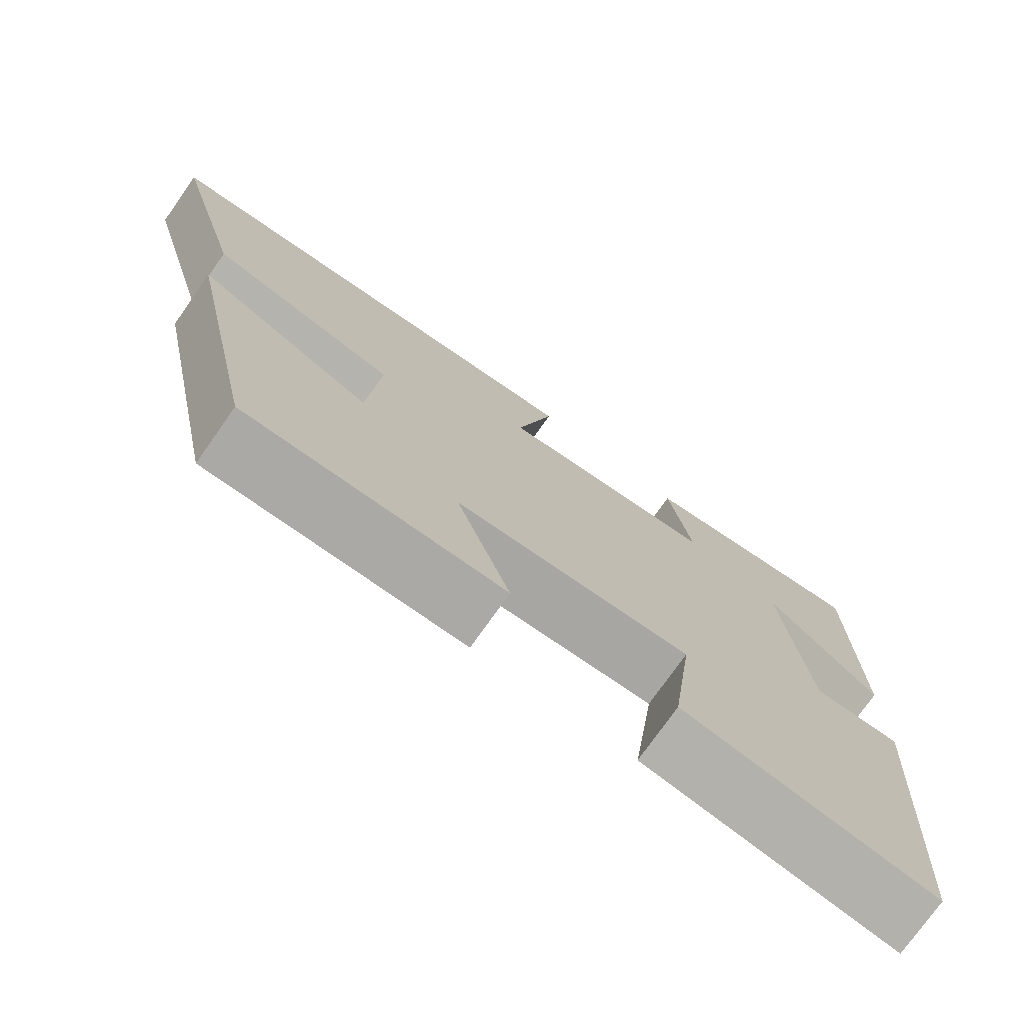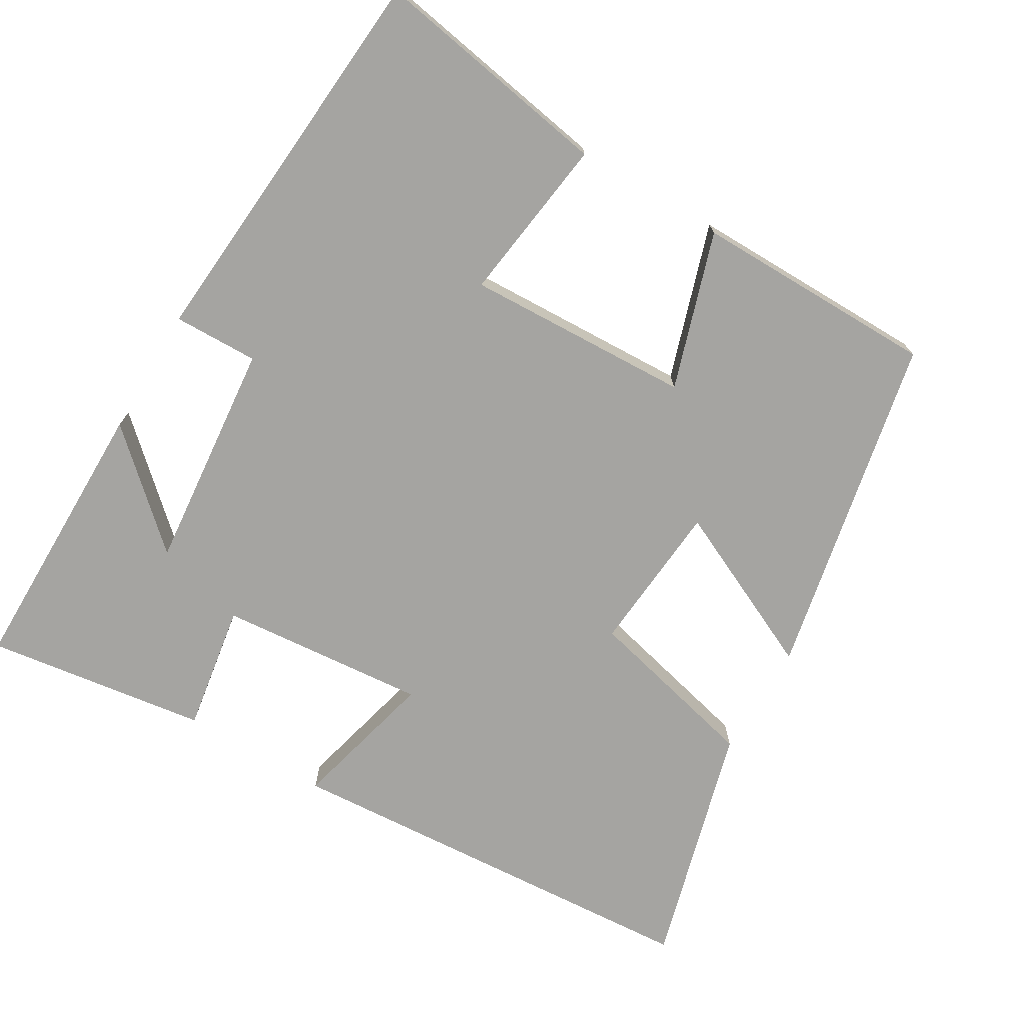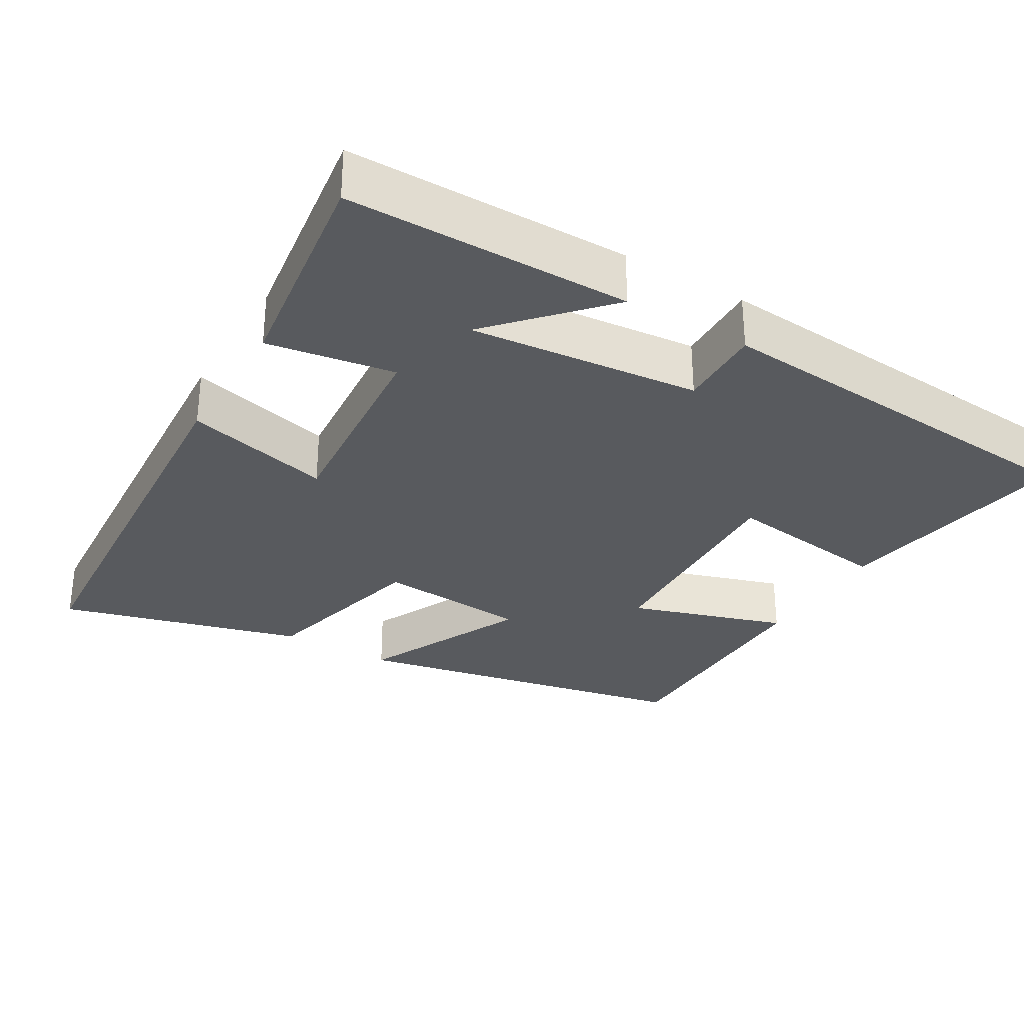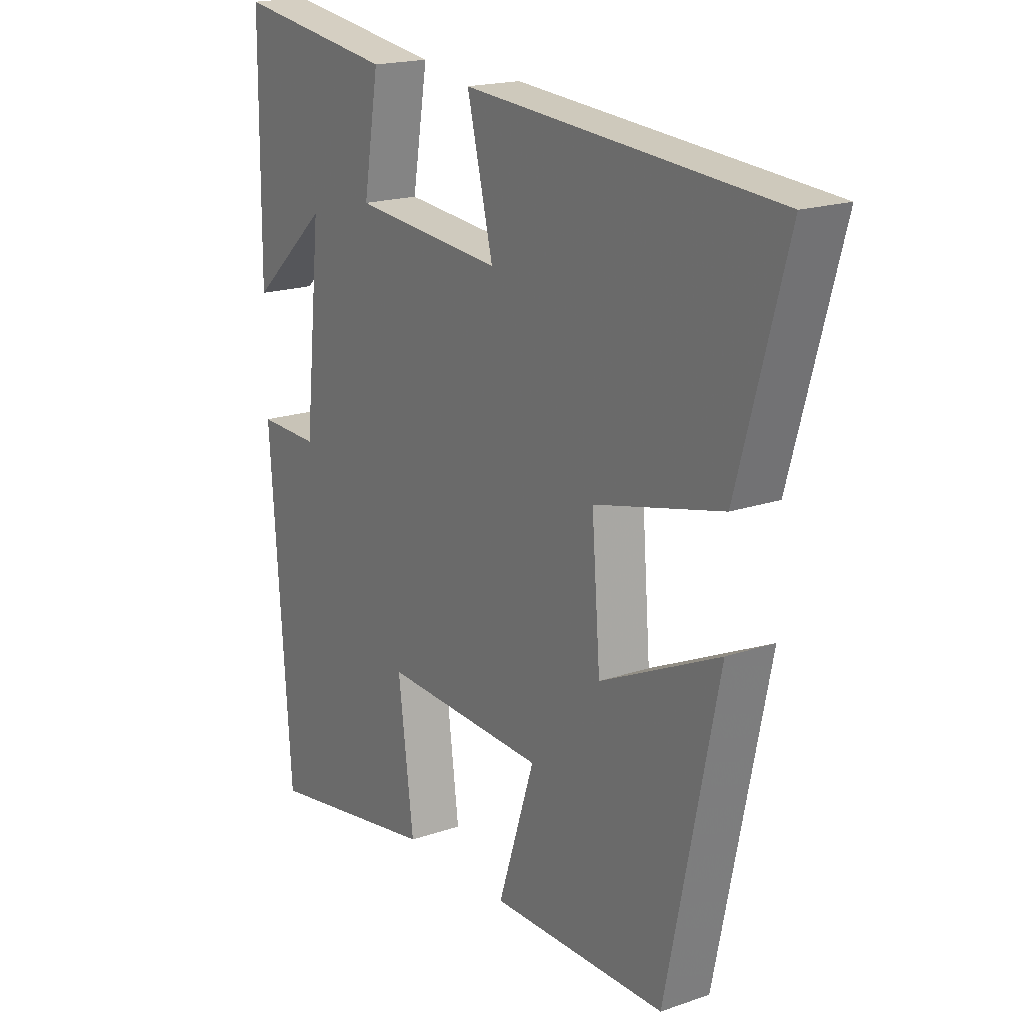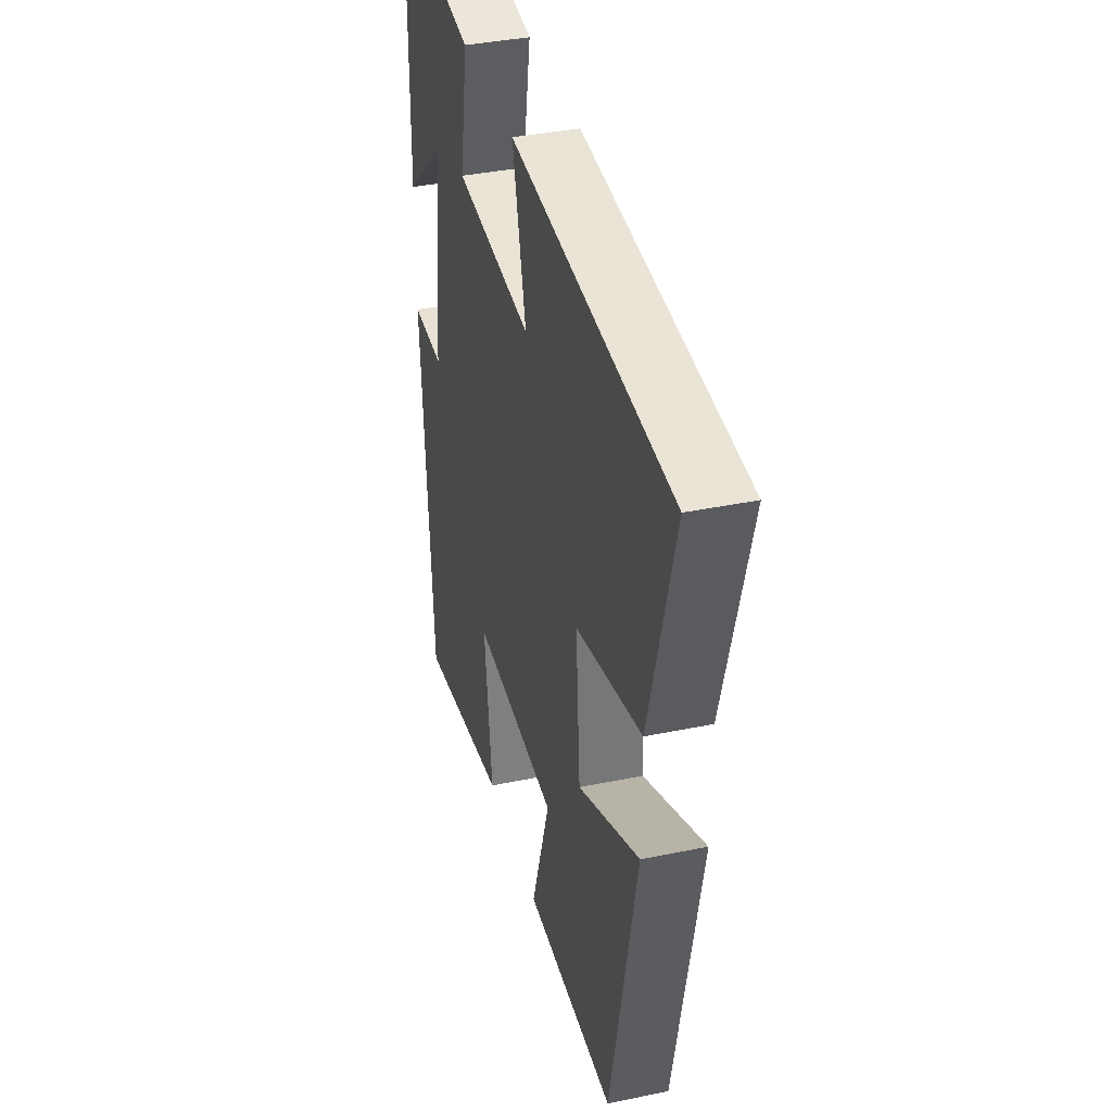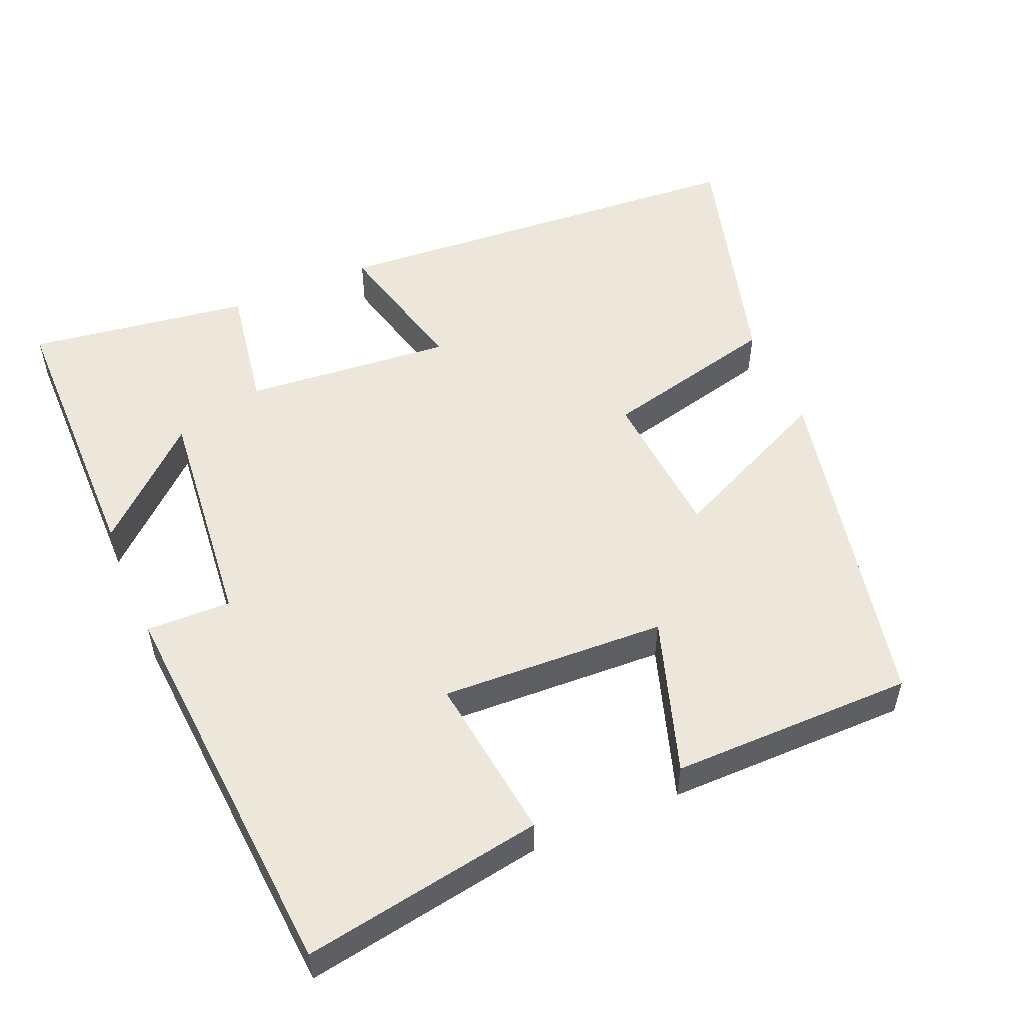
<metadata>
{"format":"obj","ext":"obj","renderer":"f3d","projection":"perspective","resolution":1024,"background":"white","views":[{"elev":-75.5,"azim":-35.2,"up":"+Z"},{"elev":-73.3,"azim":149.1,"up":"+Y"},{"elev":-30.9,"azim":59.1,"up":"+Y"},{"elev":18.4,"azim":-123.7,"up":"+Z"},{"elev":37.8,"azim":-104.8,"up":"+Z"},{"elev":53.2,"azim":156.8,"up":"+Y"}]}
</metadata>
<code>
v 0.497 0.07 0.544
v 0.5 0.07 0.159
v 0.353 0.07 0.292
v 0.385 0.07 -0.02
v 0.5 0.07 -0.017
v 0.461 0.07 -0.555
v 0.135 0.07 -0.5
v 0.164 0.07 -0.274
v -0.142 0.07 -0.288
v -0.073 0.07 -0.5
v -0.403 0.07 -0.499
v -0.5 0.07 -0.033
v -0.276 0.07 -0.137
v -0.26 0.07 0.069
v -0.5 0.07 0.127
v -0.592 0.07 0.457
v -0.008 0.07 0.5
v -0.057 0.07 0.301
v 0.225 0.07 0.327
v 0.196 0.07 0.5
v 0.497 0 0.544
v 0.5 0 0.159
v 0.353 0 0.292
v 0.385 0 -0.02
v 0.5 0 -0.017
v 0.461 0 -0.555
v 0.135 0 -0.5
v 0.164 0 -0.274
v -0.142 0 -0.288
v -0.073 0 -0.5
v -0.403 0 -0.499
v -0.5 0 -0.033
v -0.276 0 -0.137
v -0.26 0 0.069
v -0.5 0 0.127
v -0.592 0 0.457
v -0.008 0 0.5
v -0.057 0 0.301
v 0.225 0 0.327
v 0.196 0 0.5
f 19 20 1
f 15 16 17 18
f 14 15 18 19
f 13 14 19
f 10 11 12 13
f 9 10 13
f 8 9 13 19
f 5 6 7 8
f 4 5 8
f 3 4 8 19
f 1 2 3
f 1 3 19
f 21 40 39
f 38 37 36 35
f 39 38 35 34
f 39 34 33
f 33 32 31 30
f 33 30 29
f 39 33 29 28
f 28 27 26 25
f 28 25 24
f 39 28 24 23
f 23 22 21
f 39 23 21
f 1 21 22 2
f 2 22 23 3
f 3 23 24 4
f 4 24 25 5
f 5 25 26 6
f 6 26 27 7
f 7 27 28 8
f 8 28 29 9
f 9 29 30 10
f 10 30 31 11
f 11 31 32 12
f 12 32 33 13
f 13 33 34 14
f 14 34 35 15
f 15 35 36 16
f 16 36 37 17
f 17 37 38 18
f 18 38 39 19
f 19 39 40 20
f 20 40 21 1

</code>
